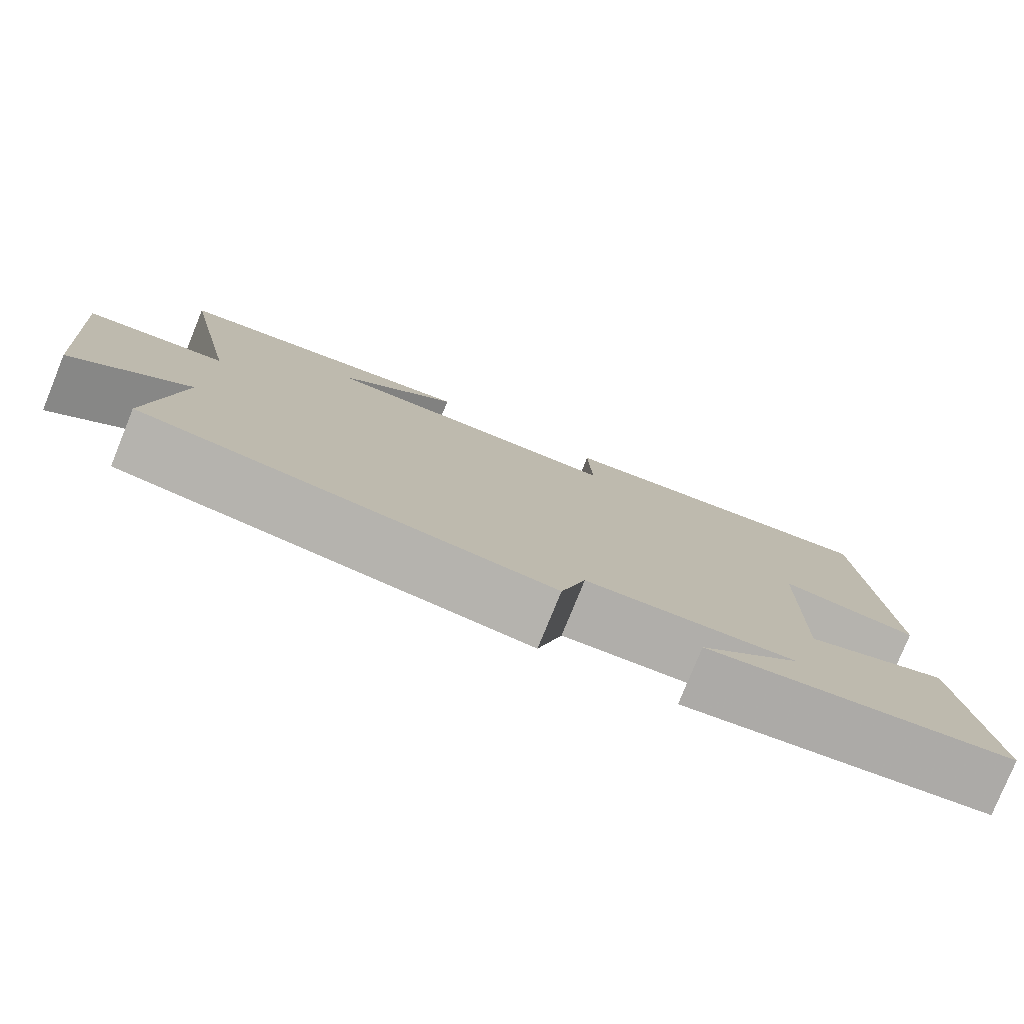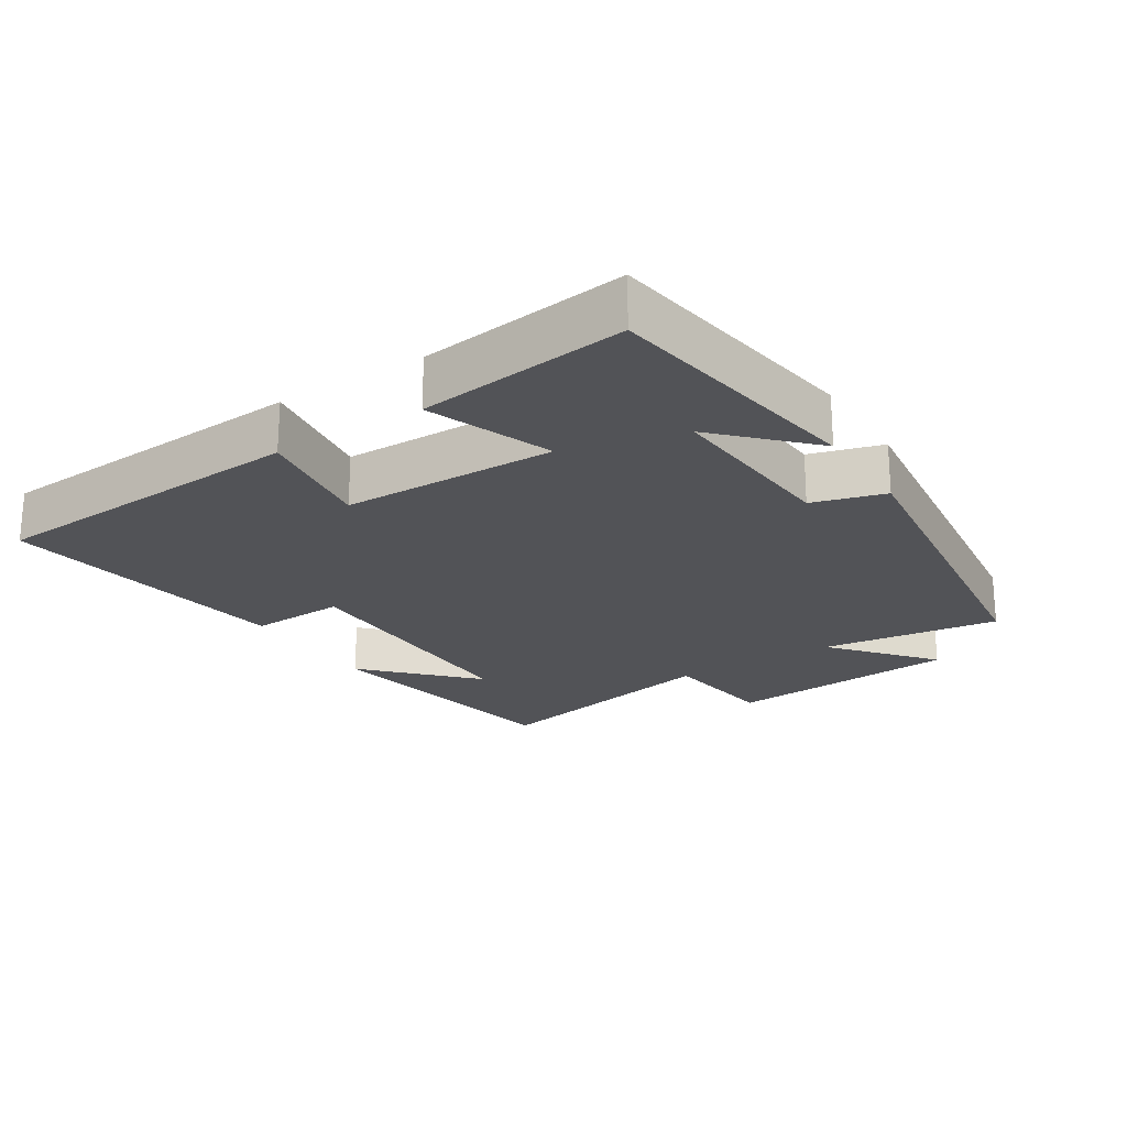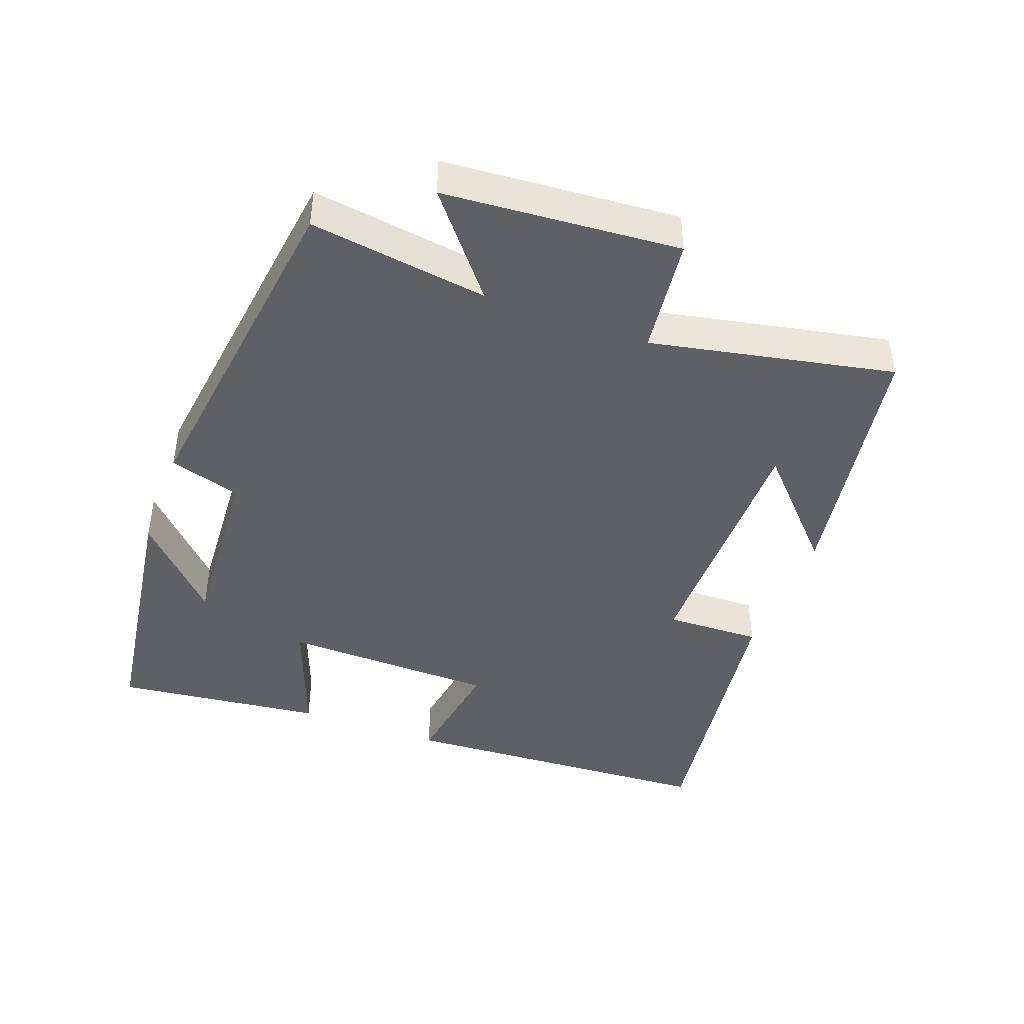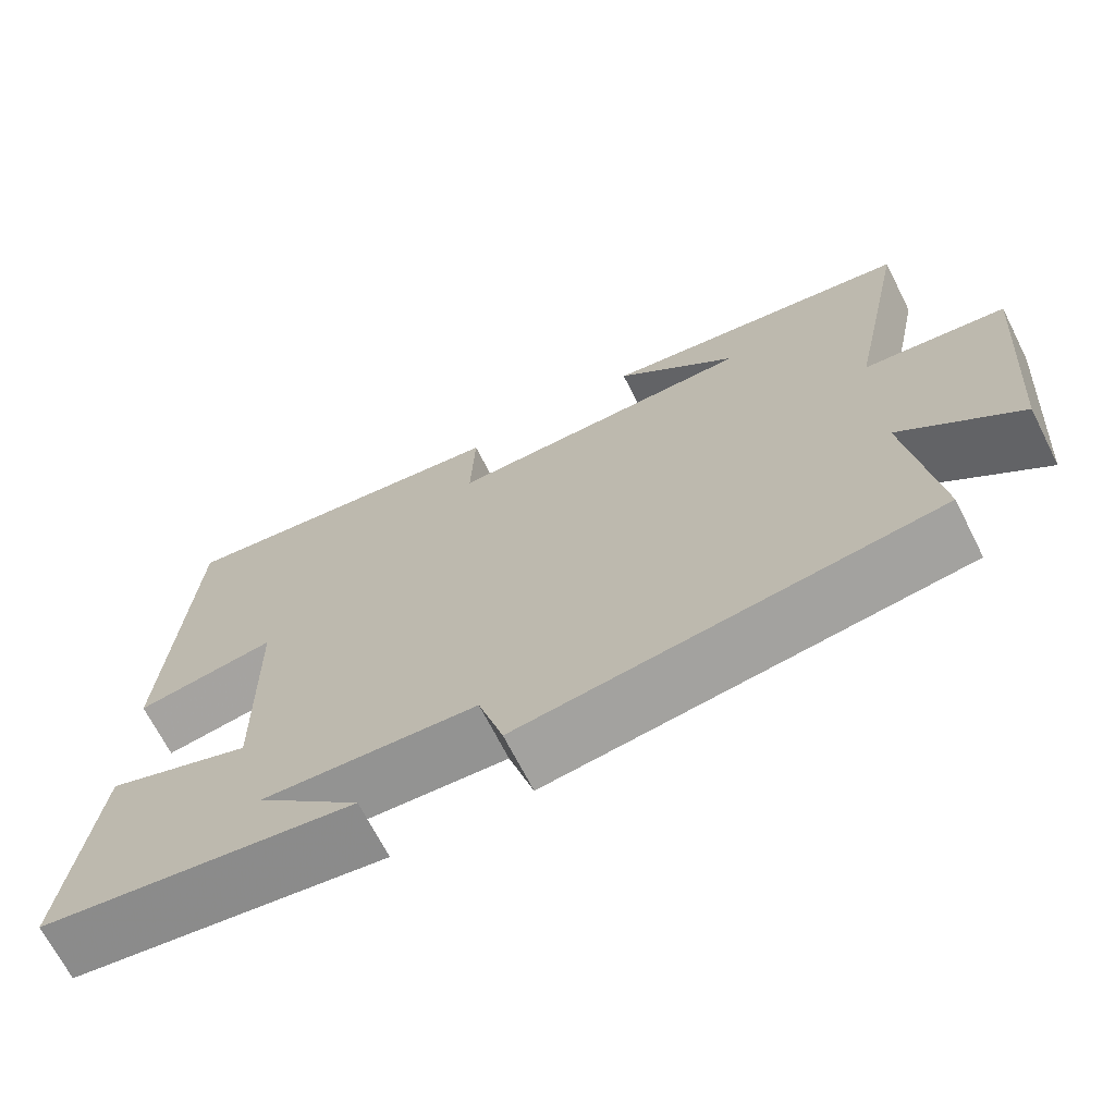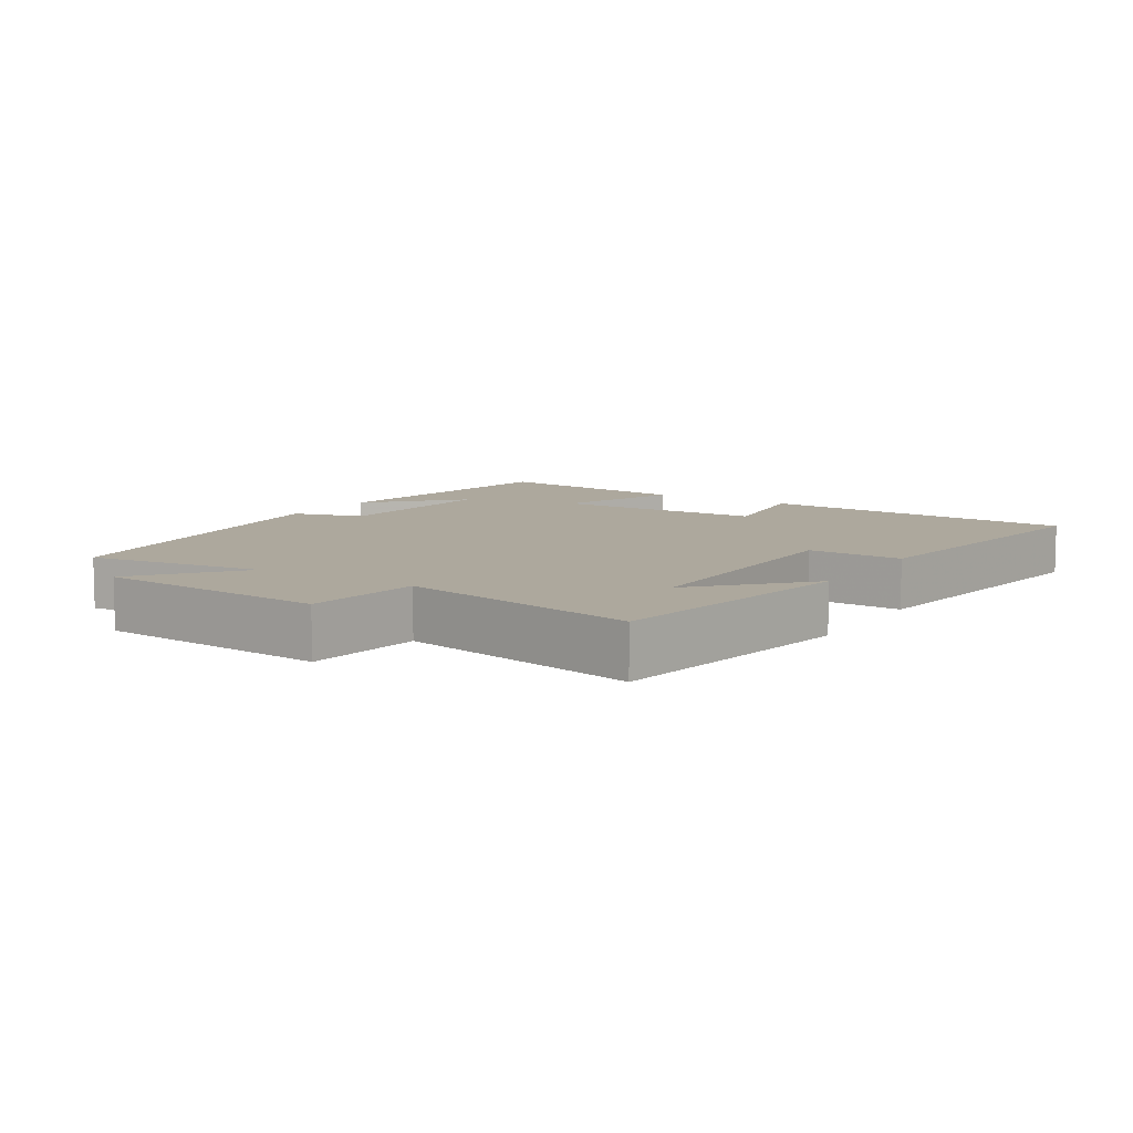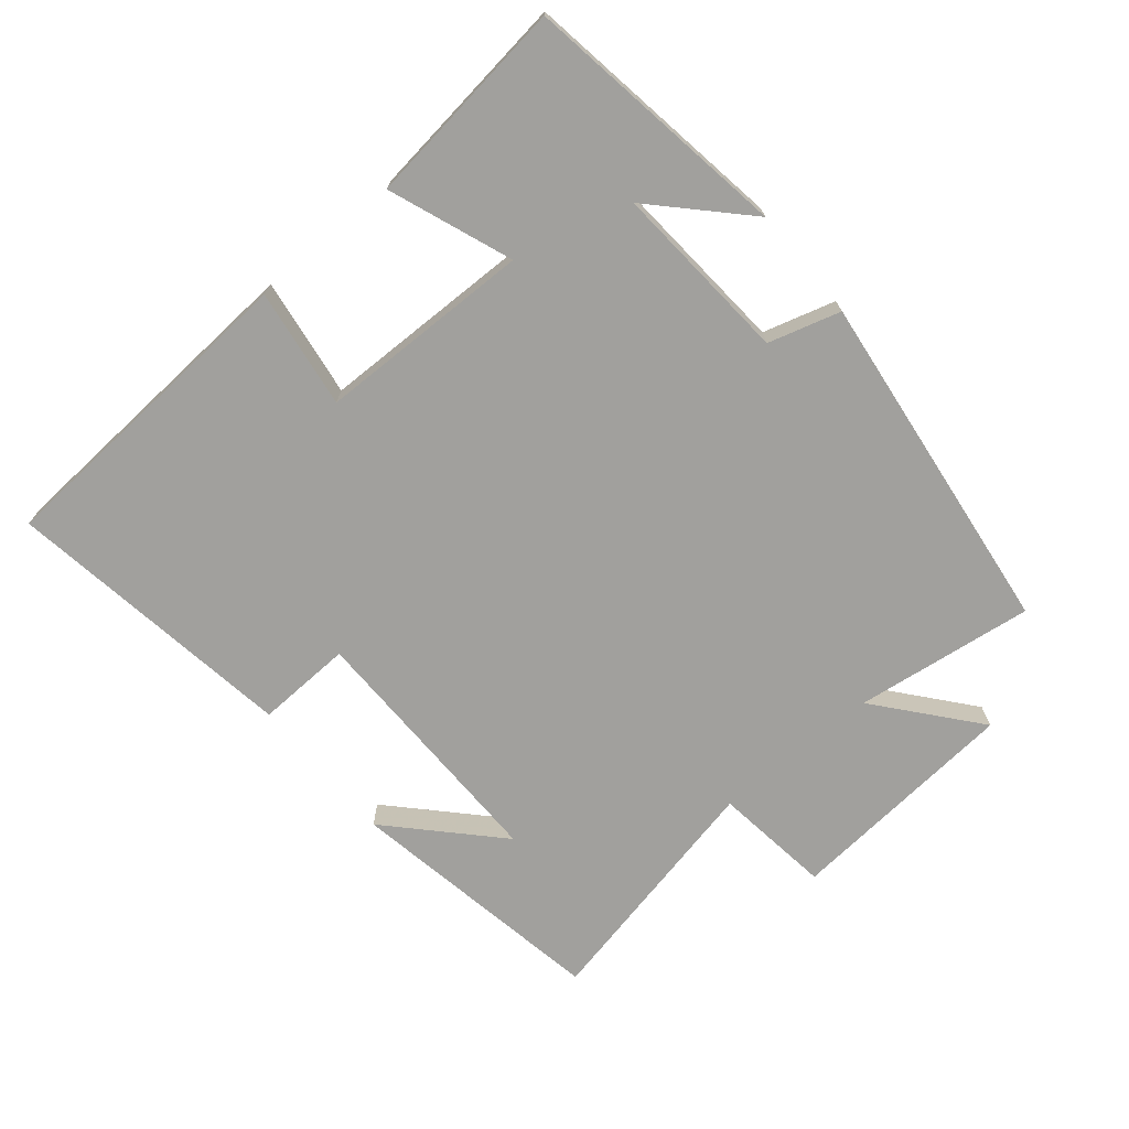
<metadata>
{"format":"obj","ext":"obj","renderer":"f3d","projection":"perspective","resolution":1024,"background":"white","views":[{"elev":-78.9,"azim":-22.1,"up":"+Z"},{"elev":-22.3,"azim":122.7,"up":"+Y"},{"elev":-43.4,"azim":-110.6,"up":"+Y"},{"elev":-68.9,"azim":-153.1,"up":"+Z"},{"elev":8.7,"azim":-57.8,"up":"+Y"},{"elev":-71.6,"azim":130.0,"up":"+Y"}]}
</metadata>
<code>
v 0.472 0.07 0.563
v 0.5 0.07 0.088
v 0.324 0.07 0.114
v 0.318 0.07 -0.202
v 0.5 0.07 -0.134
v 0.537 0.07 -0.442
v 0.144 0.07 -0.5
v 0.273 0.07 -0.376
v 0.007 0.07 -0.394
v -0.024 0.07 -0.5
v -0.536 0.07 -0.435
v -0.5 0.07 -0.172
v -0.646 0.07 -0.292
v -0.674 0.07 0.054
v -0.5 0.07 0.076
v -0.574 0.07 0.434
v -0.188 0.07 0.5
v -0.339 0.07 0.357
v 0.045 0.07 0.359
v 0.04 0.07 0.5
v 0.472 0 0.563
v 0.5 0 0.088
v 0.324 0 0.114
v 0.318 0 -0.202
v 0.5 0 -0.134
v 0.537 0 -0.442
v 0.144 0 -0.5
v 0.273 0 -0.376
v 0.007 0 -0.394
v -0.024 0 -0.5
v -0.536 0 -0.435
v -0.5 0 -0.172
v -0.646 0 -0.292
v -0.674 0 0.054
v -0.5 0 0.076
v -0.574 0 0.434
v -0.188 0 0.5
v -0.339 0 0.357
v 0.045 0 0.359
v 0.04 0 0.5
f 1 2 3
f 20 1 3
f 19 20 3
f 18 19 3 4
f 16 17 18
f 15 16 18 4
f 12 13 14 15
f 12 15 4
f 9 10 11 12
f 8 9 12 4
f 6 7 8
f 4 5 6 8
f 23 22 21
f 23 21 40
f 23 40 39
f 24 23 39 38
f 38 37 36
f 24 38 36 35
f 35 34 33 32
f 24 35 32
f 32 31 30 29
f 24 32 29 28
f 28 27 26
f 28 26 25 24
f 1 21 22 2
f 2 22 23 3
f 3 23 24 4
f 4 24 25 5
f 5 25 26 6
f 6 26 27 7
f 7 27 28 8
f 8 28 29 9
f 9 29 30 10
f 10 30 31 11
f 11 31 32 12
f 12 32 33 13
f 13 33 34 14
f 14 34 35 15
f 15 35 36 16
f 16 36 37 17
f 17 37 38 18
f 18 38 39 19
f 19 39 40 20
f 20 40 21 1

</code>
